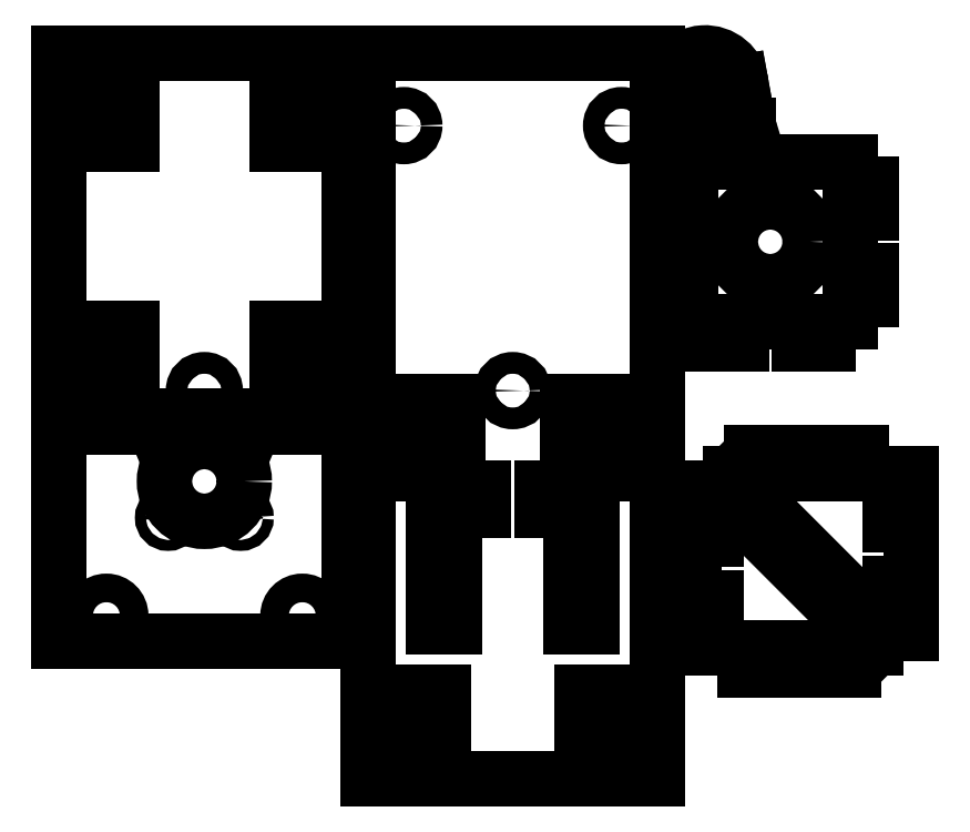
<metadata>
{"format":"dxf","ext":"dxf","renderer":"ezdxf+matplotlib","layout":"modelspace","background":"white","min_lineweight":24,"dpi":150}
</metadata>
<code>
0
SECTION
2
ENTITIES
0
CIRCLE
8
0
10
178
20
190
30
0
40
7.5
0
LINE
8
0
10
187.9
20
191.2
30
0
11
187.8
21
191.8
31
0
0
LINE
8
0
10
188
20
180
30
0
11
188
21
174
31
0
0
LINE
8
0
10
188
20
174
30
0
11
182
21
174
31
0
0
LINE
8
0
10
182
20
174
30
0
11
182
21
180
31
0
0
LINE
8
0
10
182
20
180
30
0
11
174
21
180
31
0
0
LINE
8
0
10
174
20
180
30
0
11
174
21
174
31
0
0
LINE
8
0
10
174
20
174
30
0
11
168
21
174
31
0
0
LINE
8
0
10
190
20
180
30
0
11
188
21
180
31
0
0
LINE
8
0
10
85
20
0
30
0
11
165
21
0
31
0
0
LINE
8
0
10
165
20
0
30
0
11
165
21
200
31
0
0
LINE
8
0
10
165
20
200
30
0
11
85
21
200
31
0
0
LINE
8
0
10
162
20
84
30
0
11
156
21
84
31
0
0
LINE
8
0
10
162
20
98
30
0
11
156
21
98
31
0
0
LINE
8
0
10
146
20
98
30
0
11
140
21
98
31
0
0
LINE
8
0
10
146
20
84
30
0
11
140
21
84
31
0
0
LINE
8
0
10
150
20
4
30
0
11
144
21
4
31
0
0
LINE
8
0
10
150
20
18
30
0
11
144
21
18
31
0
0
LINE
8
0
10
162
20
18
30
0
11
156
21
18
31
0
0
LINE
8
0
10
162
20
4
30
0
11
156
21
4
31
0
0
LINE
8
0
10
66
20
108
30
0
11
66
21
102
31
0
0
LINE
8
0
10
66
20
181
30
0
11
66
21
175
31
0
0
LINE
8
0
10
66
20
197
30
0
11
66
21
191
31
0
0
LINE
8
0
10
66
20
124
30
0
11
66
21
118
31
0
0
LINE
8
0
10
14
20
124
30
0
11
14
21
118
31
0
0
LINE
8
0
10
14
20
108
30
0
11
14
21
102
31
0
0
LINE
8
0
10
14
20
181
30
0
11
14
21
175
31
0
0
LINE
8
0
10
14
20
197
30
0
11
14
21
191
31
0
0
LINE
8
0
10
88
20
84
30
0
11
94
21
84
31
0
0
LINE
8
0
10
88
20
98
30
0
11
94
21
98
31
0
0
LINE
8
0
10
104
20
98
30
0
11
110
21
98
31
0
0
LINE
8
0
10
104
20
84
30
0
11
110
21
84
31
0
0
LINE
8
0
10
100
20
4
30
0
11
106
21
4
31
0
0
LINE
8
0
10
100
20
18
30
0
11
106
21
18
31
0
0
LINE
8
0
10
88
20
18
30
0
11
94
21
18
31
0
0
LINE
8
0
10
88
20
4
30
0
11
94
21
4
31
0
0
LINE
8
0
10
156
20
84
30
0
11
156
21
90
31
0
0
LINE
8
0
10
156
20
98
30
0
11
156
21
104
31
0
0
LINE
8
0
10
140
20
98
30
0
11
140
21
104
31
0
0
LINE
8
0
10
140
20
84
30
0
11
140
21
90
31
0
0
LINE
8
0
10
144
20
4
30
0
11
144
21
10
31
0
0
LINE
8
0
10
144
20
18
30
0
11
144
21
24
31
0
0
LINE
8
0
10
156
20
18
30
0
11
156
21
24
31
0
0
LINE
8
0
10
156
20
4
30
0
11
156
21
10
31
0
0
LINE
8
0
10
80
20
175
30
0
11
74
21
175
31
0
0
LINE
8
0
10
66
20
175
30
0
11
60
21
175
31
0
0
LINE
8
0
10
66
20
191
30
0
11
60
21
191
31
0
0
LINE
8
0
10
80
20
191
30
0
11
74
21
191
31
0
0
LINE
8
0
10
80
20
118
30
0
11
74
21
118
31
0
0
LINE
8
0
10
66
20
118
30
0
11
60
21
118
31
0
0
LINE
8
0
10
66
20
102
30
0
11
60
21
102
31
0
0
LINE
8
0
10
80
20
102
30
0
11
74
21
102
31
0
0
LINE
8
0
10
7.1e-15
20
118
30
0
11
6
21
118
31
0
0
LINE
8
0
10
14
20
118
30
0
11
20
21
118
31
0
0
LINE
8
0
10
14
20
102
30
0
11
20
21
102
31
0
0
LINE
8
0
10
0
20
102
30
0
11
6
21
102
31
0
0
LINE
8
0
10
0
20
175
30
0
11
6
21
175
31
0
0
LINE
8
0
10
14
20
175
30
0
11
20
21
175
31
0
0
LINE
8
0
10
14
20
191
30
0
11
20
21
191
31
0
0
LINE
8
0
10
7.1e-15
20
191
30
0
11
6
21
191
31
0
0
LINE
8
0
10
94
20
84
30
0
11
94
21
90
31
0
0
LINE
8
0
10
94
20
98
30
0
11
94
21
104
31
0
0
LINE
8
0
10
110
20
98
30
0
11
110
21
104
31
0
0
LINE
8
0
10
110
20
84
30
0
11
110
21
90
31
0
0
LINE
8
0
10
106
20
4
30
0
11
106
21
10
31
0
0
LINE
8
0
10
106
20
18
30
0
11
106
21
24
31
0
0
LINE
8
0
10
94
20
18
30
0
11
94
21
24
31
0
0
LINE
8
0
10
94
20
4
30
0
11
94
21
10
31
0
0
LINE
8
0
10
156
20
90
30
0
11
162
21
90
31
0
0
LINE
8
0
10
156
20
104
30
0
11
162
21
104
31
0
0
LINE
8
0
10
140
20
104
30
0
11
146
21
104
31
0
0
LINE
8
0
10
140
20
90
30
0
11
146
21
90
31
0
0
LINE
8
0
10
144
20
10
30
0
11
150
21
10
31
0
0
LINE
8
0
10
144
20
24
30
0
11
150
21
24
31
0
0
LINE
8
0
10
156
20
24
30
0
11
162
21
24
31
0
0
LINE
8
0
10
156
20
10
30
0
11
162
21
10
31
0
0
LINE
8
0
10
74
20
191
30
0
11
74
21
197
31
0
0
LINE
8
0
10
74
20
175
30
0
11
74
21
181
31
0
0
LINE
8
0
10
60
20
175
30
0
11
60
21
181
31
0
0
LINE
8
0
10
60
20
191
30
0
11
60
21
197
31
0
0
LINE
8
0
10
74
20
118
30
0
11
74
21
124
31
0
0
LINE
8
0
10
60
20
118
30
0
11
60
21
124
31
0
0
LINE
8
0
10
60
20
102
30
0
11
60
21
108
31
0
0
LINE
8
0
10
74
20
102
30
0
11
74
21
108
31
0
0
LINE
8
0
10
6
20
118
30
0
11
6
21
124
31
0
0
LINE
8
0
10
20
20
118
30
0
11
20
21
124
31
0
0
LINE
8
0
10
20
20
102
30
0
11
20
21
108
31
0
0
LINE
8
0
10
6
20
102
30
0
11
6
21
108
31
0
0
LINE
8
0
10
6
20
191
30
0
11
6
21
197
31
0
0
LINE
8
0
10
6
20
175
30
0
11
6
21
181
31
0
0
LINE
8
0
10
20
20
175
30
0
11
20
21
181
31
0
0
LINE
8
0
10
20
20
191
30
0
11
20
21
197
31
0
0
LINE
8
0
10
94
20
90
30
0
11
88
21
90
31
0
0
LINE
8
0
10
94
20
104
30
0
11
88
21
104
31
0
0
LINE
8
0
10
110
20
104
30
0
11
104
21
104
31
0
0
LINE
8
0
10
110
20
90
30
0
11
104
21
90
31
0
0
LINE
8
0
10
106
20
10
30
0
11
100
21
10
31
0
0
LINE
8
0
10
106
20
24
30
0
11
100
21
24
31
0
0
LINE
8
0
10
94
20
24
30
0
11
88
21
24
31
0
0
LINE
8
0
10
94
20
10
30
0
11
88
21
10
31
0
0
LINE
8
0
10
146
20
104
30
0
11
146
21
98
31
0
0
LINE
8
0
10
146
20
90
30
0
11
146
21
84
31
0
0
LINE
8
0
10
150
20
10
30
0
11
150
21
4
31
0
0
LINE
8
0
10
150
20
24
30
0
11
150
21
18
31
0
0
LINE
8
0
10
60
20
181
30
0
11
66
21
181
31
0
0
LINE
8
0
10
60
20
197
30
0
11
66
21
197
31
0
0
LINE
8
0
10
74
20
197
30
0
11
80
21
197
31
0
0
LINE
8
0
10
74
20
181
30
0
11
80
21
181
31
0
0
LINE
8
0
10
74
20
108
30
0
11
80
21
108
31
0
0
LINE
8
0
10
74
20
124
30
0
11
80
21
124
31
0
0
LINE
8
0
10
60
20
124
30
0
11
66
21
124
31
0
0
LINE
8
0
10
60
20
108
30
0
11
66
21
108
31
0
0
LINE
8
0
10
6
20
108
30
0
11
7.1e-15
21
108
31
0
0
LINE
8
0
10
6
20
124
30
0
11
7.1e-15
21
124
31
0
0
LINE
8
0
10
20
20
124
30
0
11
14
21
124
31
0
0
LINE
8
0
10
20
20
108
30
0
11
14
21
108
31
0
0
LINE
8
0
10
20
20
181
30
0
11
14
21
181
31
0
0
LINE
8
0
10
20
20
197
30
0
11
14
21
197
31
0
0
LINE
8
0
10
6
20
197
30
0
11
7.1e-15
21
197
31
0
0
LINE
8
0
10
6
20
181
30
0
11
7.1e-15
21
181
31
0
0
LINE
8
0
10
104
20
104
30
0
11
104
21
98
31
0
0
LINE
8
0
10
104
20
90
30
0
11
104
21
84
31
0
0
LINE
8
0
10
100
20
10
30
0
11
100
21
4
31
0
0
LINE
8
0
10
100
20
24
30
0
11
100
21
18
31
0
0
LINE
8
0
10
185
20
84
30
0
11
191
21
84
31
0
0
LINE
8
0
10
225
20
36
30
0
11
219
21
36
31
0
0
LINE
8
0
10
174
20
126
30
0
11
174
21
132
31
0
0
LINE
8
0
10
174
20
170
30
0
11
174
21
164
31
0
0
LINE
8
0
10
218
20
170
30
0
11
218
21
164
31
0
0
LINE
8
0
10
218
20
126
30
0
11
218
21
132
31
0
0
LINE
8
0
10
218
20
126
30
0
11
212
21
126
31
0
0
LINE
8
0
10
174
20
126
30
0
11
180
21
126
31
0
0
CIRCLE
8
0
10
196
20
148
30
0
40
11
0
CIRCLE
8
0
10
211.5
20
132.5
30
0
40
1.5
0
CIRCLE
8
0
10
180.5
20
132.5
30
0
40
1.5
0
CIRCLE
8
0
10
180.5
20
163.5
30
0
40
1.5
0
CIRCLE
8
0
10
211.5
20
163.5
30
0
40
1.5
0
LINE
8
0
10
191
20
84
30
0
11
191
21
90
31
0
0
LINE
8
0
10
219
20
36
30
0
11
219
21
30
31
0
0
LINE
8
0
10
221
20
84
30
0
11
221
21
90
31
0
0
LINE
8
0
10
189
20
36
30
0
11
189
21
30
31
0
0
LINE
8
0
10
174
20
132
30
0
11
168
21
132
31
0
0
LINE
8
0
10
174
20
164
30
0
11
168
21
164
31
0
0
LINE
8
0
10
218
20
164
30
0
11
224
21
164
31
0
0
LINE
8
0
10
218
20
132
30
0
11
224
21
132
31
0
0
LINE
8
0
10
212
20
126
30
0
11
212
21
120
31
0
0
LINE
8
0
10
180
20
126
30
0
11
180
21
120
31
0
0
LINE
8
0
10
221
20
90
30
0
11
213
21
90
31
0
0
LINE
8
0
10
189
20
30
30
0
11
197
21
30
31
0
0
LINE
8
0
10
191
20
90
30
0
11
199
21
90
31
0
0
LINE
8
0
10
219
20
30
30
0
11
211
21
30
31
0
0
LINE
8
0
10
168
20
164
30
0
11
168
21
156
31
0
0
LINE
8
0
10
168
20
132
30
0
11
168
21
140
31
0
0
LINE
8
0
10
224
20
132
30
0
11
224
21
140
31
0
0
LINE
8
0
10
224
20
164
30
0
11
224
21
156
31
0
0
LINE
8
0
10
212
20
120
30
0
11
204
21
120
31
0
0
LINE
8
0
10
180
20
120
30
0
11
188
21
120
31
0
0
LINE
8
0
10
199
20
90
30
0
11
199
21
84
31
0
0
LINE
8
0
10
211
20
30
30
0
11
211
21
36
31
0
0
LINE
8
0
10
213
20
90
30
0
11
213
21
84
31
0
0
LINE
8
0
10
197
20
30
30
0
11
197
21
36
31
0
0
LINE
8
0
10
168
20
140
30
0
11
174
21
140
31
0
0
LINE
8
0
10
168
20
156
30
0
11
174
21
156
31
0
0
LINE
8
0
10
224
20
156
30
0
11
218
21
156
31
0
0
LINE
8
0
10
224
20
140
30
0
11
218
21
140
31
0
0
LINE
8
0
10
204
20
120
30
0
11
204
21
126
31
0
0
LINE
8
0
10
188
20
120
30
0
11
188
21
126
31
0
0
LINE
8
0
10
199
20
84
30
0
11
213
21
84
31
0
0
LINE
8
0
10
211
20
36
30
0
11
197
21
36
31
0
0
LINE
8
0
10
174
20
140
30
0
11
174
21
156
31
0
0
LINE
8
0
10
218
20
156
30
0
11
218
21
140
31
0
0
LINE
8
0
10
204
20
126
30
0
11
188
21
126
31
0
0
LINE
8
0
10
218
20
170
30
0
11
174
21
170
31
0
0
LINE
8
0
10
235
20
40
30
0
11
235
21
46
31
0
0
LINE
8
0
10
175
20
80
30
0
11
175
21
74
31
0
0
LINE
8
0
10
235
20
46
30
0
11
229
21
46
31
0
0
LINE
8
0
10
175
20
74
30
0
11
181
21
74
31
0
0
LINE
8
0
10
229
20
46
30
0
11
229
21
54
31
0
0
LINE
8
0
10
181
20
74
30
0
11
181
21
66
31
0
0
LINE
8
0
10
229
20
54
30
0
11
235
21
54
31
0
0
LINE
8
0
10
181
20
66
30
0
11
175
21
66
31
0
0
LINE
8
0
10
235
20
54
30
0
11
235
21
70
31
0
0
LINE
8
0
10
175
20
66
30
0
11
175
21
50
31
0
0
LINE
8
0
10
235
20
70
30
0
11
229
21
70
31
0
0
LINE
8
0
10
175
20
50
30
0
11
181
21
50
31
0
0
LINE
8
0
10
229
20
70
30
0
11
229
21
78
31
0
0
LINE
8
0
10
181
20
50
30
0
11
181
21
42
31
0
0
LINE
8
0
10
229
20
78
30
0
11
235
21
78
31
0
0
LINE
8
0
10
181
20
42
30
0
11
175
21
42
31
0
0
LINE
8
0
10
235
20
78
30
0
11
235
21
84
31
0
0
LINE
8
0
10
175
20
42
30
0
11
175
21
36
31
0
0
LINE
8
0
10
235
20
40
30
0
11
229
21
40
31
0
0
LINE
8
0
10
175
20
80
30
0
11
181
21
80
31
0
0
LINE
8
0
10
185
20
84
30
0
11
229
21
40
31
0
0
LINE
8
0
10
225
20
36
30
0
11
181
21
80
31
0
0
LINE
8
0
10
133
20
80
30
0
11
133
21
74
31
0
0
LINE
8
0
10
117
20
80
30
0
11
117
21
74
31
0
0
LINE
8
0
10
133
20
74
30
0
11
141
21
74
31
0
0
LINE
8
0
10
117
20
74
30
0
11
109
21
74
31
0
0
LINE
8
0
10
141
20
74
30
0
11
141
21
80
31
0
0
LINE
8
0
10
109
20
74
30
0
11
109
21
80
31
0
0
LINE
8
0
10
141
20
80
30
0
11
133
21
80
31
0
0
LINE
8
0
10
109
20
80
30
0
11
117
21
80
31
0
0
LINE
8
0
10
147
20
72
30
0
11
141
21
72
31
0
0
LINE
8
0
10
103
20
72
30
0
11
109
21
72
31
0
0
LINE
8
0
10
221
20
84
30
0
11
235
21
84
31
0
0
LINE
8
0
10
189
20
36
30
0
11
175
21
36
31
0
0
LINE
8
0
10
141
20
72
30
0
11
141
21
64
31
0
0
LINE
8
0
10
109
20
72
30
0
11
109
21
64
31
0
0
LINE
8
0
10
141
20
64
30
0
11
147
21
64
31
0
0
LINE
8
0
10
109
20
64
30
0
11
103
21
64
31
0
0
LINE
8
0
10
147
20
64
30
0
11
147
21
72
31
0
0
LINE
8
0
10
103
20
64
30
0
11
103
21
72
31
0
0
LINE
8
0
10
147
20
50
30
0
11
141
21
50
31
0
0
LINE
8
0
10
103
20
50
30
0
11
109
21
50
31
0
0
LINE
8
0
10
141
20
50
30
0
11
141
21
42
31
0
0
LINE
8
0
10
109
20
50
30
0
11
109
21
42
31
0
0
LINE
8
0
10
141
20
42
30
0
11
147
21
42
31
0
0
LINE
8
0
10
109
20
42
30
0
11
103
21
42
31
0
0
LINE
8
0
10
147
20
42
30
0
11
147
21
50
31
0
0
LINE
8
0
10
103
20
42
30
0
11
103
21
50
31
0
0
CIRCLE
8
0
10
155
20
180
30
0
40
3
0
CIRCLE
8
0
10
95
20
180
30
0
40
3
0
LINE
8
0
10
0
20
200
30
0
11
80
21
200
31
0
0
LINE
8
0
10
80
20
175
30
0
11
80
21
124
31
0
0
LINE
8
0
10
80
20
191
30
0
11
80
21
181
31
0
0
LINE
8
0
10
80
20
200
30
0
11
80
21
197
31
0
0
LINE
8
0
10
80
20
118
30
0
11
80
21
108
31
0
0
LINE
8
0
10
80
20
102
30
0
11
80
21
100
31
0
0
LINE
8
0
10
80
20
100
30
0
11
0
21
100
31
0
0
LINE
8
0
10
80
20
108
30
0
11
80
21
118
31
0
0
LINE
8
0
10
80
20
181
30
0
11
80
21
191
31
0
0
LINE
8
0
10
80
20
124
30
0
11
80
21
175
31
0
0
LINE
8
0
10
80
20
197
30
0
11
80
21
200
31
0
0
LINE
8
0
10
0
20
181
30
0
11
0
21
191
31
0
0
LINE
8
0
10
0
20
124
30
0
11
0
21
175
31
0
0
LINE
8
0
10
0
20
197
30
0
11
0
21
200
31
0
0
LINE
8
0
10
0
20
108
30
0
11
0
21
118
31
0
0
LINE
8
0
10
0
20
100
30
0
11
0
21
102
31
0
0
CIRCLE
8
0
10
40
20
107
30
0
40
3
0
CIRCLE
8
0
10
125
20
107
30
0
40
3
0
CIRCLE
8
0
10
13
20
45
30
0
40
3.95
0
CIRCLE
8
0
10
67
20
45
30
0
40
3.95
0
ARC
8
0
10
178
20
190
30
0
40
10.02
50
6.813
51
180.1
0
ARC
8
0
10
178
20
190
30
0
40
10.02
50
266.4
51
273.6
0
LINE
8
0
10
168
20
174
30
0
11
168
21
190
31
0
0
LINE
8
0
10
190
20
180
30
0
11
190
21
180
31
0
0
LINE
8
0
10
194.6
20
180.7
30
0
11
194.6
21
180.7
31
0
0
LINE
8
0
10
190
20
180
30
0
11
187.9
21
191.8
31
0
0
LINE
8
0
10
162
20
84
30
0
11
162
21
90
31
0
0
LINE
8
0
10
88
20
84
30
0
11
88
21
90
31
0
0
LINE
8
0
10
162
20
98
30
0
11
162
21
104
31
0
0
LINE
8
0
10
88
20
98
30
0
11
88
21
104
31
0
0
LINE
8
0
10
85
20
200
30
0
11
85
21
0
31
0
0
LINE
8
0
10
162
20
18
30
0
11
162
21
24
31
0
0
LINE
8
0
10
88
20
18
30
0
11
88
21
24
31
0
0
LINE
8
0
10
162
20
10
30
0
11
162
21
4
31
0
0
LINE
8
0
10
88
20
10
30
0
11
88
21
4
31
0
0
CIRCLE
8
0
10
40
20
82
30
0
40
11
0
CIRCLE
8
0
10
50
20
72
30
0
40
1.5
0
CIRCLE
8
0
10
30
20
72
30
0
40
1.5
0
CIRCLE
8
0
10
30
20
92
30
0
40
1.5
0
CIRCLE
8
0
10
50
20
92
30
0
40
1.5
0
LINE
8
0
10
80
20
38
30
0
11
0
21
38
31
0
0
LINE
8
0
10
0
20
38
30
0
11
0
21
97
31
0
0
LINE
8
0
10
0
20
97
30
0
11
80
21
97
31
0
0
LINE
8
0
10
80
20
97
30
0
11
80
21
38
31
0
0
VIEWPORT
8
0
10
128.5
20
97.5
30
0
40
314.2
41
222.2
68
     1
69
     1
0
ENDSEC
0
EOF

</code>
